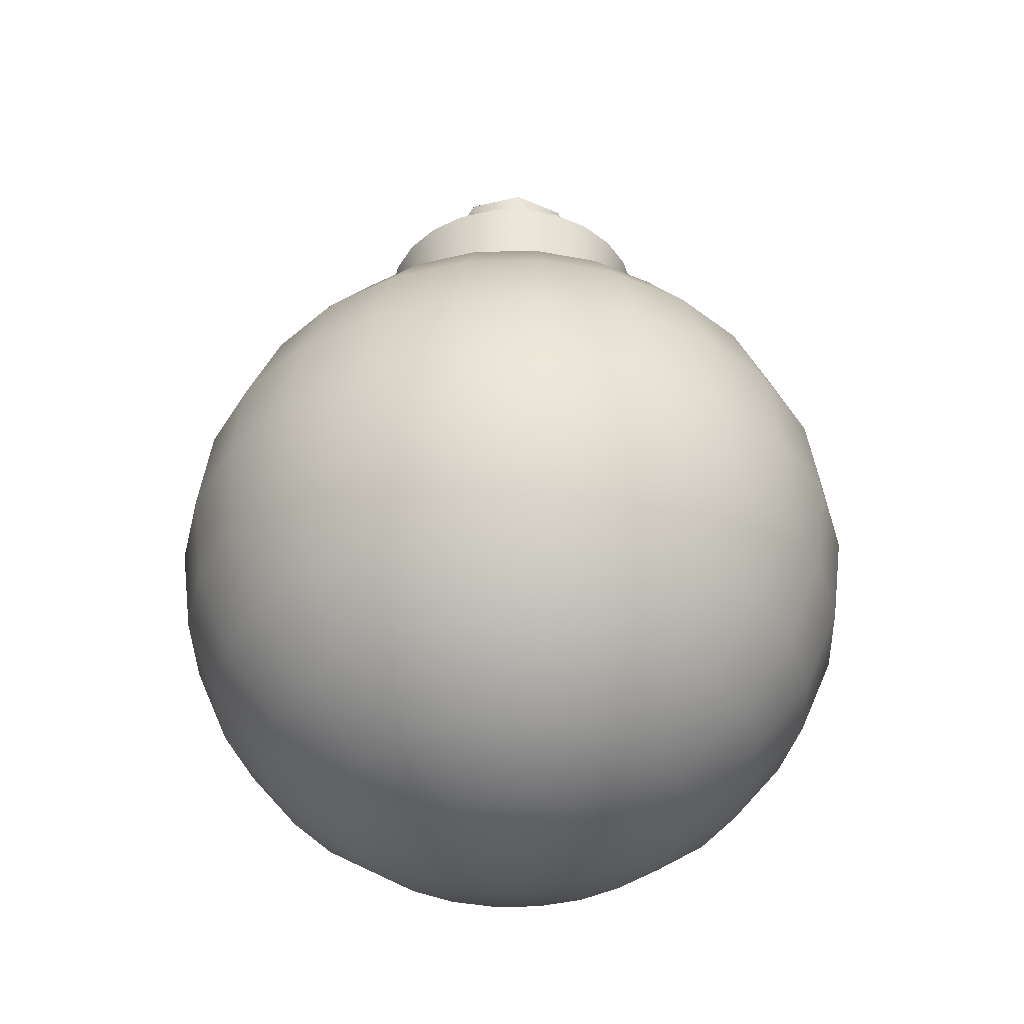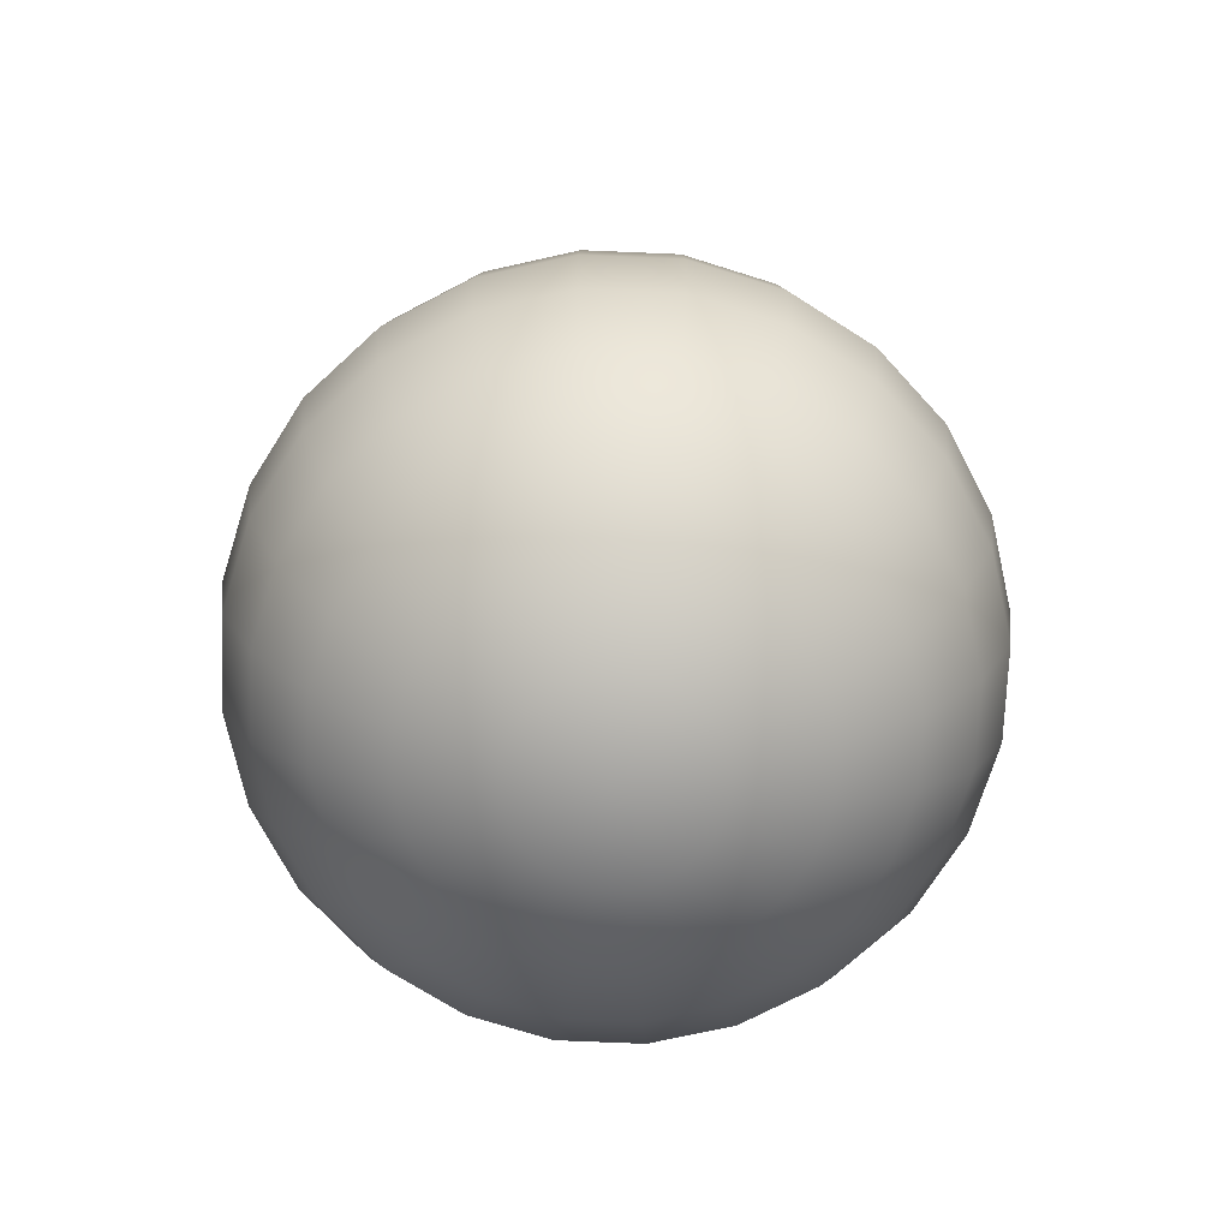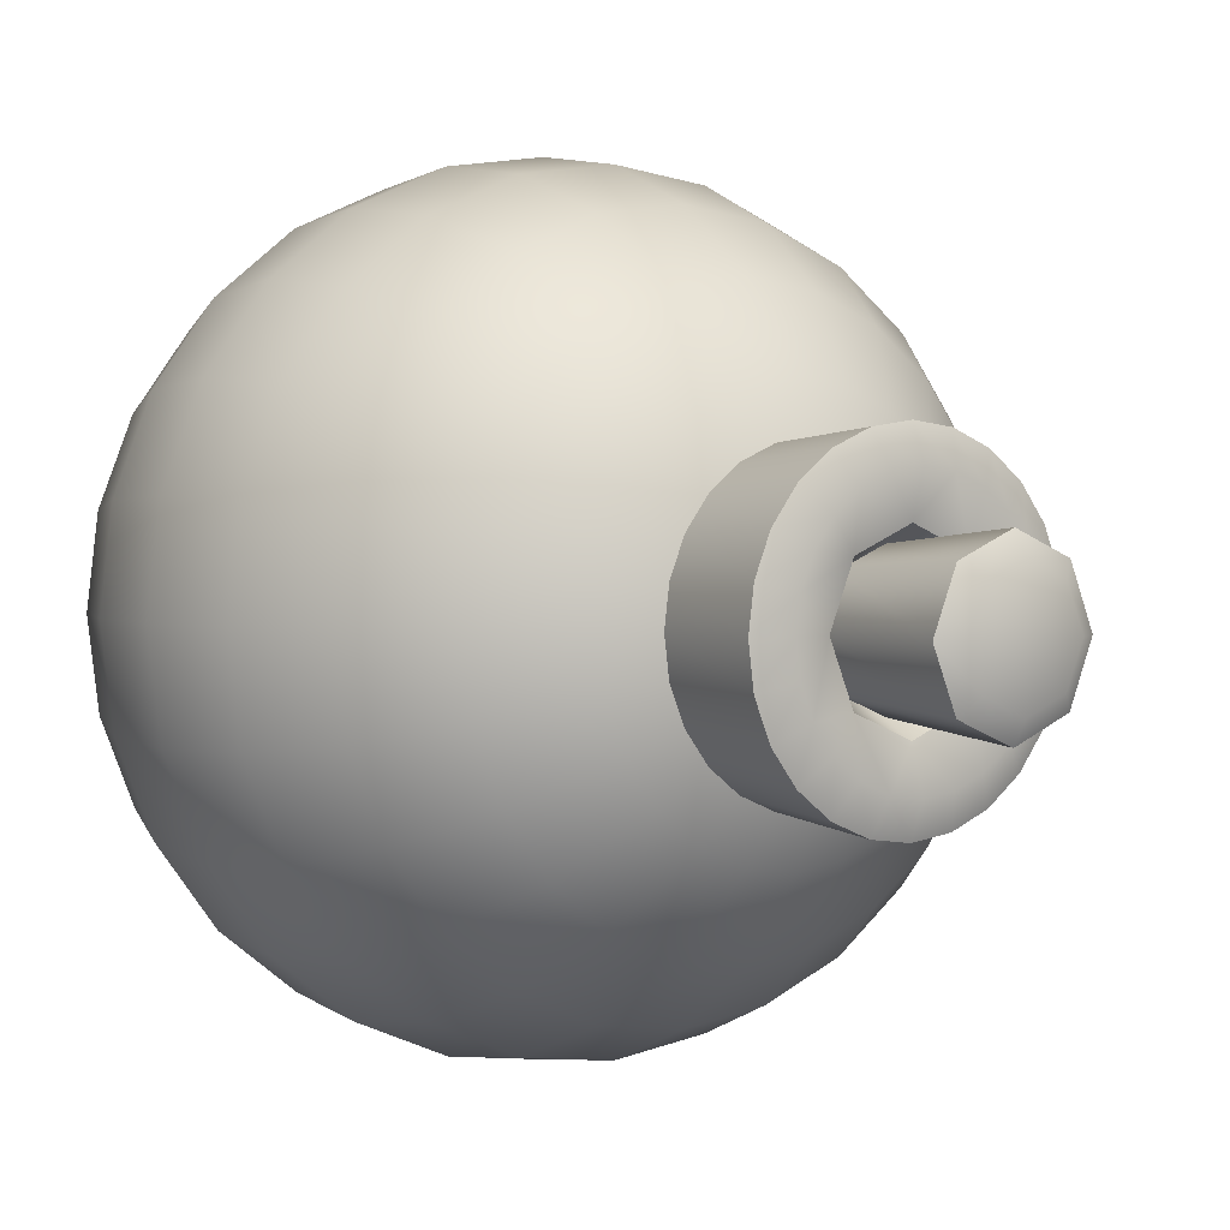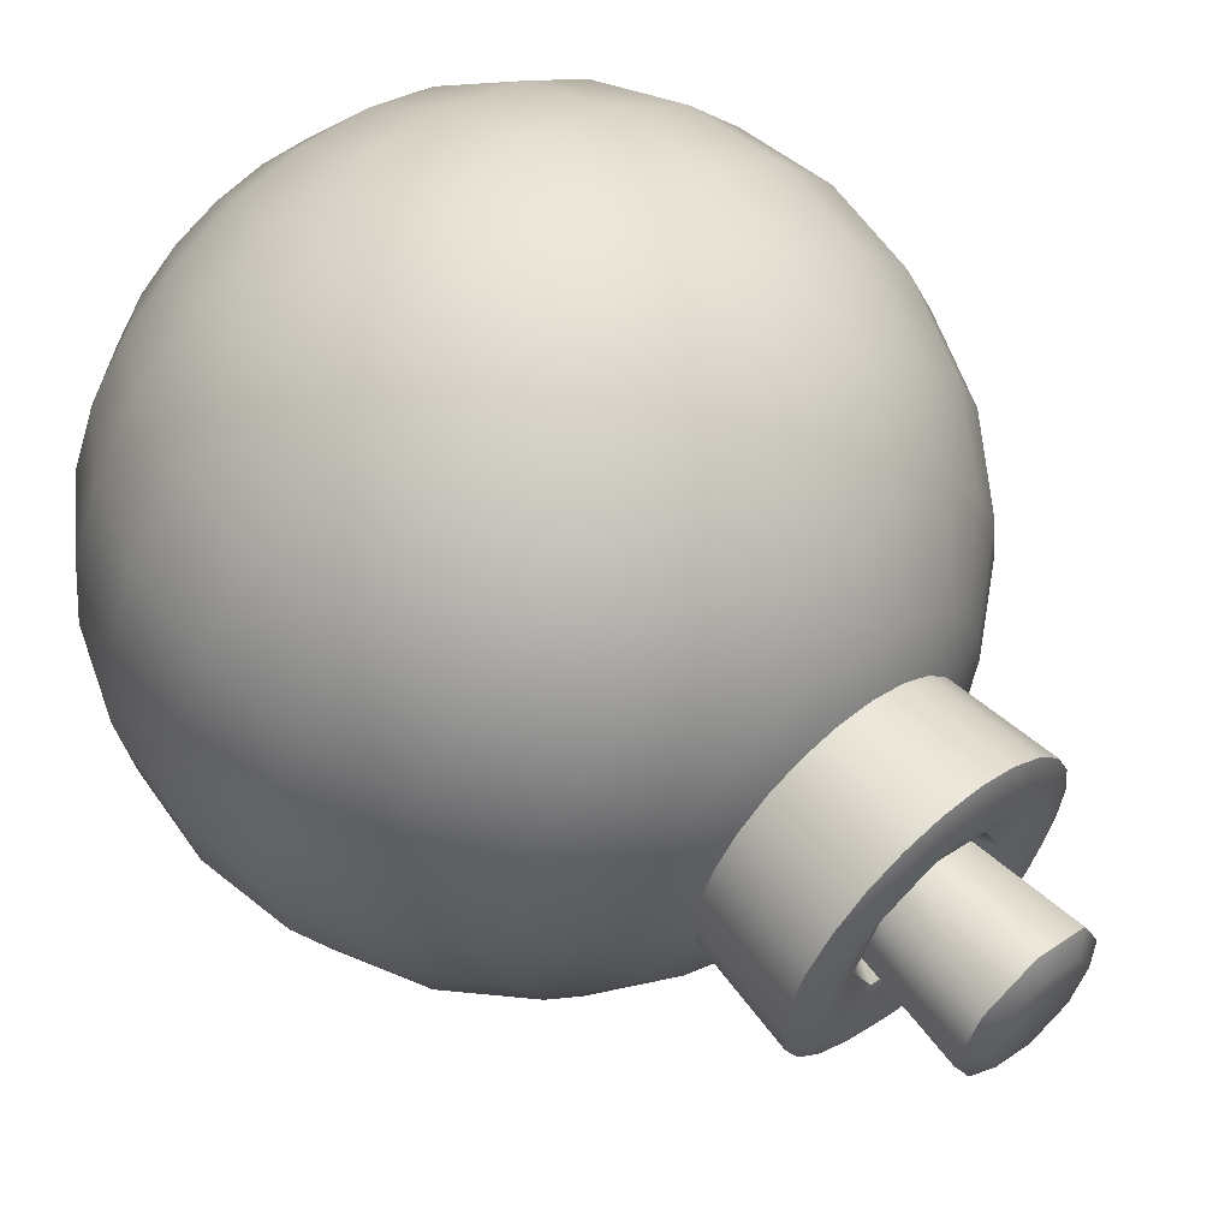
<metadata>
{"format":"obj","ext":"obj","renderer":"f3d","projection":"perspective","resolution":1024,"background":"white","views":[{"elev":-39.8,"azim":-50.9,"up":"+Y"},{"elev":-72.6,"azim":5.1,"up":"+Y"},{"elev":2.5,"azim":142.7,"up":"+Z"},{"elev":59.0,"azim":137.7,"up":"+Z"}]}
</metadata>
<code>
o bomb_A_red
v 0 0.3464 -0.2
v 0 0.2828 -0.2828
v -0 0.4523 -0.06771
v 0.05176 0.3464 -0.1932
v 0.07321 0.2828 -0.2732
v 0.08966 0.2 -0.3346
v 0.1 0.1035 -0.3732
v 0.1035 -0 -0.3864
v 0.1 -0.1035 -0.3732
v 0.08966 -0.2 -0.3346
v 0.07321 -0.2828 -0.2732
v 0.05176 -0.3464 -0.1932
v 0.02679 -0.3864 -0.1
v 0.1 0.3464 -0.1732
v 0.1414 0.2828 -0.2449
v 0.1732 0.2 -0.3
v 0.1932 0.1035 -0.3346
v 0.2 -0 -0.3464
v 0.1932 -0.1035 -0.3346
v 0.1732 -0.2 -0.3
v 0.1414 -0.2828 -0.2449
v 0.1 -0.3464 -0.1732
v 0.05176 -0.3864 -0.08966
v -0.04788 0.4523 -0.04788
v 0.1414 0.3464 -0.1414
v 0.2 0.2828 -0.2
v 0.2449 0.2 -0.2449
v 0.2732 0.1035 -0.2732
v 0.2828 -0 -0.2828
v 0.2732 -0.1035 -0.2732
v 0.2449 -0.2 -0.2449
v 0.2 -0.2828 -0.2
v 0.1414 -0.3464 -0.1414
v 0.07321 -0.3864 -0.07321
v 0.1732 0.3464 -0.1
v 0.2449 0.2828 -0.1414
v 0.3 0.2 -0.1732
v 0.3346 0.1035 -0.1932
v 0.3464 -0 -0.2
v 0.3346 -0.1035 -0.1932
v 0.3 -0.2 -0.1732
v 0.2449 -0.2828 -0.1414
v 0.1732 -0.3464 -0.1
v 0.08966 -0.3864 -0.05176
v 0.1932 0.3464 -0.05176
v 0.2732 0.2828 -0.07321
v 0.3346 0.2 -0.08966
v 0.3732 0.1035 -0.1
v 0.3864 -0 -0.1035
v 0.3732 -0.1035 -0.1
v 0.3346 -0.2 -0.08966
v 0.2732 -0.2828 -0.07321
v 0.1932 -0.3464 -0.05176
v 0.1 -0.3864 -0.02679
v -0.06771 0.4523 0
v 0.2 0.3464 0
v 0.2828 0.2828 0
v 0.3464 0.2 -0
v 0.3864 0.1035 0
v 0.4 -0 0
v 0.3864 -0.1035 0
v 0.3464 -0.2 0
v 0.2828 -0.2828 0
v 0.2 -0.3464 0
v 0.1035 -0.3864 0
v 0.1932 0.3464 0.05176
v 0.2732 0.2828 0.07321
v 0.3346 0.2 0.08966
v 0.3732 0.1035 0.1
v 0.3864 -0 0.1035
v 0.3732 -0.1035 0.1
v 0.3346 -0.2 0.08966
v 0.2732 -0.2828 0.07321
v 0.1932 -0.3464 0.05176
v 0.1 -0.3864 0.02679
v 0.1732 0.3464 0.1
v 0.2449 0.2828 0.1414
v 0.3 0.2 0.1732
v 0.3346 0.1035 0.1932
v 0.3464 -0 0.2
v 0.3346 -0.1035 0.1932
v 0.3 -0.2 0.1732
v 0.2449 -0.2828 0.1414
v 0.1732 -0.3464 0.1
v 0.08966 -0.3864 0.05176
v -0.04788 0.4523 0.04788
v 0.1414 0.3464 0.1414
v 0.2 0.2828 0.2
v 0.2449 0.2 0.2449
v 0.2732 0.1035 0.2732
v 0.2828 -0 0.2828
v 0.2732 -0.1035 0.2732
v 0.2449 -0.2 0.2449
v 0.2 -0.2828 0.2
v 0.1414 -0.3464 0.1414
v 0.07321 -0.3864 0.07321
v 0.1 0.3464 0.1732
v 0.1414 0.2828 0.2449
v 0.1732 0.2 0.3
v 0.1932 0.1035 0.3346
v 0.2 -0 0.3464
v 0.1932 -0.1035 0.3346
v 0.1732 -0.2 0.3
v 0.1414 -0.2828 0.2449
v 0.1 -0.3464 0.1732
v 0.05176 -0.3864 0.08966
v -0 0.6089 0
v 0.05176 0.3464 0.1932
v 0.07321 0.2828 0.2732
v 0.08966 0.2 0.3346
v 0.1 0.1035 0.3732
v 0.1035 -0 0.3864
v 0.1 -0.1035 0.3732
v 0.08966 -0.2 0.3346
v 0.07321 -0.2828 0.2732
v 0.05176 -0.3464 0.1932
v 0.02679 -0.3864 0.1
v -0 0.3464 0.2
v 0 0.2828 0.2828
v 0 0.2 0.3464
v 0 0.1035 0.3864
v -0 -0 0.4
v 0 -0.1035 0.3864
v 0 -0.2 0.3464
v 0 -0.2828 0.2828
v 0 -0.3464 0.2
v 0 -0.3864 0.1035
v 0 0.4523 0.06771
v -0.05176 0.3464 0.1932
v -0.07321 0.2828 0.2732
v -0.08966 0.2 0.3346
v -0.1 0.1035 0.3732
v -0.1035 -0 0.3864
v -0.1 -0.1035 0.3732
v -0.08966 -0.2 0.3346
v -0.07321 -0.2828 0.2732
v -0.05176 -0.3464 0.1932
v -0.02679 -0.3864 0.1
v -0.1 0.3464 0.1732
v -0.1414 0.2828 0.2449
v -0.1732 0.2 0.3
v -0.1932 0.1035 0.3346
v -0.2 -0 0.3464
v -0.1932 -0.1035 0.3346
v -0.1732 -0.2 0.3
v -0.1414 -0.2828 0.2449
v -0.1 -0.3464 0.1732
v -0.05176 -0.3864 0.08966
v 0.04788 0.4523 0.04788
v -0.1414 0.3464 0.1414
v -0.2 0.2828 0.2
v -0.2449 0.2 0.2449
v -0.2732 0.1035 0.2732
v -0.2828 -0 0.2828
v -0.2732 -0.1035 0.2732
v -0.2449 -0.2 0.2449
v -0.2 -0.2828 0.2
v -0.1414 -0.3464 0.1414
v -0.07321 -0.3864 0.07321
v -0.1732 0.3464 0.1
v -0.2449 0.2828 0.1414
v -0.3 0.2 0.1732
v -0.3346 0.1035 0.1932
v -0.3464 -0 0.2
v -0.3346 -0.1035 0.1932
v -0.3 -0.2 0.1732
v -0.2449 -0.2828 0.1414
v -0.1732 -0.3464 0.1
v -0.08966 -0.3864 0.05176
v 0 -0.4 0
v -0.1932 0.3464 0.05176
v -0.2732 0.2828 0.07321
v -0.3346 0.2 0.08966
v -0.3732 0.1035 0.1
v -0.3864 -0 0.1035
v -0.3732 -0.1035 0.1
v -0.3346 -0.2 0.08966
v -0.2732 -0.2828 0.07321
v -0.1932 -0.3464 0.05176
v -0.1 -0.3864 0.02679
v 0.06771 0.4523 0
v -0.2 0.3464 0
v -0.2828 0.2828 0
v -0.3464 0.2 0
v -0.3864 0.1035 0
v -0.4 -0 0
v -0.3864 -0.1035 0
v -0.3464 -0.2 0
v -0.2828 -0.2828 0
v -0.2 -0.3464 0
v -0.1035 -0.3864 0
v -0.1932 0.3464 -0.05176
v -0.2732 0.2828 -0.07321
v -0.3346 0.2 -0.08966
v -0.3732 0.1035 -0.1
v -0.3864 -0 -0.1035
v -0.3732 -0.1035 -0.1
v -0.3346 -0.2 -0.08966
v -0.2732 -0.2828 -0.07321
v -0.1932 -0.3464 -0.05176
v -0.1 -0.3864 -0.02679
v -0.1732 0.3464 -0.1
v -0.2449 0.2828 -0.1414
v -0.3 0.2 -0.1732
v -0.3346 0.1035 -0.1932
v -0.3464 -0 -0.2
v -0.3346 -0.1035 -0.1932
v -0.3 -0.2 -0.1732
v -0.2449 -0.2828 -0.1414
v -0.1732 -0.3464 -0.1
v -0.08966 -0.3864 -0.05176
v 0.04788 0.4523 -0.04788
v -0.1414 0.3464 -0.1414
v -0.2 0.2828 -0.2
v -0.2449 0.2 -0.2449
v -0.2732 0.1035 -0.2732
v -0.2828 -0 -0.2828
v -0.2732 -0.1035 -0.2732
v -0.2449 -0.2 -0.2449
v -0.2 -0.2828 -0.2
v -0.1414 -0.3464 -0.1414
v -0.07321 -0.3864 -0.07321
v -0.1 0.3464 -0.1732
v -0.1414 0.2828 -0.2449
v -0.1732 0.2 -0.3
v -0.1932 0.1035 -0.3346
v -0.2 -0 -0.3464
v -0.1932 -0.1035 -0.3346
v -0.1732 -0.2 -0.3
v -0.1414 -0.2828 -0.2449
v -0.1 -0.3464 -0.1732
v -0.05176 -0.3864 -0.08966
v -0.05176 0.3464 -0.1932
v -0.07321 0.2828 -0.2732
v -0.08966 0.2 -0.3346
v -0.1 0.1035 -0.3732
v -0.1035 -0 -0.3864
v -0.1 -0.1035 -0.3732
v -0.08966 -0.2 -0.3346
v -0.07321 -0.2828 -0.2732
v -0.05176 -0.3464 -0.1932
v -0.02679 -0.3864 -0.1
v -0 0.2 -0.3464
v -0 0.1035 -0.3864
v 0 -0 -0.4
v -0 -0.1035 -0.3864
v -0 -0.2 -0.3464
v 0 -0.2828 -0.2828
v 0 -0.3464 -0.2
v -0 -0.3864 -0.1035
v 0.03928 0.3664 -0.1466
v 0.07588 0.3664 -0.1314
v 0.1073 0.3664 -0.1073
v 0.1314 0.3664 -0.07588
v 0.1466 0.3664 -0.03928
v 0.1518 0.3664 0
v 0.1466 0.3664 0.03928
v 0.1314 0.3664 0.07588
v 0.1073 0.3664 0.1073
v 0.07588 0.3664 0.1314
v 0.03928 0.3664 0.1466
v 0 0.3664 0.1518
v -0.03928 0.3664 0.1466
v -0.07588 0.3664 0.1314
v -0.1073 0.3664 0.1073
v -0.1314 0.3664 0.07588
v -0.1466 0.3664 0.03928
v -0.1518 0.3664 0
v -0.1466 0.3664 -0.03928
v -0.1314 0.3664 -0.07588
v -0.1073 0.3664 -0.1073
v -0.07588 0.3664 -0.1314
v -0.03928 0.3664 -0.1466
v -0 0.3664 -0.1518
v 0.0598 0.4836 -0.0598
v -0 0.4836 -0.08456
v 0.08456 0.4836 0
v 0.0598 0.4836 0.0598
v 0 0.4836 0.08456
v -0.0598 0.4836 0.0598
v 0.0333 0.4967 -0.1243
v -0.08456 0.4836 0
v -0.0598 0.4836 -0.0598
v 0.04242 0.4831 -0.1583
v 0.08195 0.4831 -0.1419
v 0.1159 0.4831 -0.1159
v 0.1419 0.4831 -0.08195
v 0.1583 0.4831 -0.04242
v 0.1639 0.4831 0
v 0.1583 0.4831 0.04242
v 0.1419 0.4831 0.08195
v 0.1159 0.4831 0.1159
v 0.08195 0.4831 0.1419
v 0.04242 0.4831 0.1583
v -0 0.4831 0.1639
v -0.04242 0.4831 0.1583
v -0.08195 0.4831 0.1419
v -0.1159 0.4831 0.1159
v -0.1419 0.4831 0.08195
v -0.1583 0.4831 0.04242
v -0.1639 0.4831 0
v -0.1583 0.4831 -0.04242
v -0.1419 0.4831 -0.08195
v -0.1159 0.4831 -0.1159
v -0.08195 0.4831 -0.1419
v -0.04242 0.4831 -0.1583
v -0 0.4831 -0.1639
v 0.06434 0.4967 -0.1114
v 0.09099 0.4967 -0.09099
v 0.1114 0.4967 -0.06434
v 0.1243 0.4967 -0.0333
v 0.1287 0.4967 0
v 0.1243 0.4967 0.0333
v 0.1114 0.4967 0.06434
v 0.09099 0.4967 0.09099
v 0.06434 0.4967 0.1114
v 0.0333 0.4967 0.1243
v 0 0.4967 0.1287
v -0.0333 0.4967 0.1243
v -0.06434 0.4967 0.1114
v -0.09099 0.4967 0.09099
v -0.1114 0.4967 0.06434
v -0.1243 0.4967 0.0333
v -0.1287 0.4967 0
v -0.1243 0.4967 -0.0333
v -0.1114 0.4967 -0.06434
v -0.09099 0.4967 -0.09099
v -0.06434 0.4967 -0.1114
v -0.0333 0.4967 -0.1243
v -0 0.4967 -0.1287
v -0.05834 0.5963 -0.05834
v -0.08251 0.5963 0
v -0.05834 0.5963 0.05834
v 0 0.5963 0.08251
v 0.05834 0.5963 0.05834
v 0.08251 0.5963 0
v 0.05834 0.5963 -0.05834
v -0 0.5963 -0.08251
v -0.04237 0.6089 -0.04237
v -0.05992 0.6089 0
v -0.04237 0.6089 0.04237
v 0 0.6089 0.05992
v 0.04237 0.6089 0.04237
v 0.05992 0.6089 0
v 0.04237 0.6089 -0.04237
v -0 0.6089 -0.05992
f 170 250 13
f 248 247 10 11
f 245 244 7 8
f 2 1 4 5
f 249 248 11 12
f 246 245 8 9
f 243 2 5 6
f 250 249 12 13
f 3 24 331 338
f 247 246 9 10
f 244 243 6 7
f 9 8 18 19
f 6 5 15 16
f 13 12 22 23
f 10 9 19 20
f 7 6 16 17
f 170 13 23
f 11 10 20 21
f 8 7 17 18
f 5 4 14 15
f 12 11 21 22
f 21 20 31 32
f 18 17 28 29
f 15 14 25 26
f 22 21 32 33
f 19 18 29 30
f 16 15 26 27
f 23 22 33 34
f 181 212 337 336
f 20 19 30 31
f 17 16 27 28
f 170 23 34
f 31 30 40 41
f 28 27 37 38
f 170 34 44
f 55 86 333 332
f 32 31 41 42
f 29 28 38 39
f 26 25 35 36
f 33 32 42 43
f 30 29 39 40
f 27 26 36 37
f 34 33 43 44
f 43 42 52 53
f 40 39 49 50
f 37 36 46 47
f 44 43 53 54
f 41 40 50 51
f 38 37 47 48
f 170 44 54
f 42 41 51 52
f 39 38 48 49
f 36 35 45 46
f 86 128 334 333
f 52 51 62 63
f 49 48 59 60
f 46 45 56 57
f 53 52 63 64
f 50 49 60 61
f 47 46 57 58
f 54 53 64 65
f 51 50 61 62
f 48 47 58 59
f 170 54 65
f 65 64 74 75
f 62 61 71 72
f 59 58 68 69
f 170 65 75
f 212 3 338 337
f 63 62 72 73
f 60 59 69 70
f 57 56 66 67
f 64 63 73 74
f 61 60 70 71
f 58 57 67 68
f 67 66 76 77
f 74 73 83 84
f 71 70 80 81
f 68 67 77 78
f 75 74 84 85
f 72 71 81 82
f 69 68 78 79
f 170 75 85
f 73 72 82 83
f 70 69 79 80
f 170 85 96
f 128 149 335 334
f 83 82 93 94
f 80 79 90 91
f 77 76 87 88
f 84 83 94 95
f 81 80 91 92
f 78 77 88 89
f 85 84 95 96
f 82 81 92 93
f 79 78 89 90
f 89 88 98 99
f 96 95 105 106
f 93 92 102 103
f 90 89 99 100
f 170 96 106
f 24 55 332 331
f 94 93 103 104
f 91 90 100 101
f 88 87 97 98
f 95 94 104 105
f 92 91 101 102
f 98 97 108 109
f 105 104 115 116
f 102 101 112 113
f 99 98 109 110
f 106 105 116 117
f 103 102 113 114
f 100 99 110 111
f 170 106 117
f 104 103 114 115
f 101 100 111 112
f 111 110 120 121
f 170 117 127
f 149 181 336 335
f 115 114 124 125
f 112 111 121 122
f 109 108 118 119
f 116 115 125 126
f 113 112 122 123
f 110 109 119 120
f 117 116 126 127
f 114 113 123 124
f 120 119 130 131
f 127 126 137 138
f 265 264 297 298
f 124 123 134 135
f 121 120 131 132
f 170 127 138
f 258 257 290 291
f 125 124 135 136
f 122 121 132 133
f 119 118 129 130
f 126 125 136 137
f 123 122 133 134
f 133 132 142 143
f 130 129 139 140
f 137 136 146 147
f 134 133 143 144
f 131 130 140 141
f 138 137 147 148
f 273 272 305 306
f 135 134 144 145
f 132 131 141 142
f 170 138 148
f 251 274 307 284
f 136 135 145 146
f 142 141 152 153
f 170 148 159
f 266 265 298 299
f 146 145 156 157
f 143 142 153 154
f 140 139 150 151
f 147 146 157 158
f 144 143 154 155
f 141 140 151 152
f 148 147 158 159
f 259 258 291 292
f 145 144 155 156
f 155 154 164 165
f 152 151 161 162
f 159 158 168 169
f 274 273 306 307
f 156 155 165 166
f 153 152 162 163
f 170 159 169
f 252 251 284 285
f 157 156 166 167
f 154 153 163 164
f 151 150 160 161
f 158 157 167 168
f 164 163 174 175
f 161 160 171 172
f 168 167 178 179
f 165 164 175 176
f 162 161 172 173
f 169 168 179 180
f 267 266 299 300
f 166 165 176 177
f 163 162 173 174
f 170 169 180
f 260 259 292 293
f 167 166 177 178
f 177 176 187 188
f 174 173 184 185
f 170 180 191
f 253 252 285 286
f 178 177 188 189
f 175 174 185 186
f 172 171 182 183
f 179 178 189 190
f 176 175 186 187
f 173 172 183 184
f 180 179 190 191
f 268 267 300 301
f 187 186 196 197
f 184 183 193 194
f 191 190 200 201
f 261 260 293 294
f 188 187 197 198
f 185 184 194 195
f 170 191 201
f 254 253 286 287
f 189 188 198 199
f 186 185 195 196
f 183 182 192 193
f 190 189 199 200
f 199 198 208 209
f 196 195 205 206
f 193 192 202 203
f 200 199 209 210
f 197 196 206 207
f 194 193 203 204
f 201 200 210 211
f 269 268 301 302
f 198 197 207 208
f 195 194 204 205
f 170 201 211
f 262 261 294 295
f 255 254 287 288
f 208 207 218 219
f 205 204 215 216
f 170 211 222
f 270 269 302 303
f 209 208 219 220
f 206 205 216 217
f 203 202 213 214
f 210 209 220 221
f 207 206 217 218
f 204 203 214 215
f 211 210 221 222
f 221 220 230 231
f 218 217 227 228
f 215 214 224 225
f 222 221 231 232
f 263 262 295 296
f 219 218 228 229
f 216 215 225 226
f 170 222 232
f 256 255 288 289
f 220 219 229 230
f 217 216 226 227
f 214 213 223 224
f 271 270 303 304
f 230 229 239 240
f 227 226 236 237
f 224 223 233 234
f 231 230 240 241
f 228 227 237 238
f 225 224 234 235
f 232 231 241 242
f 264 263 296 297
f 229 228 238 239
f 226 225 235 236
f 170 232 242
f 242 241 249 250
f 257 256 289 290
f 239 238 246 247
f 236 235 243 244
f 170 242 250
f 272 271 304 305
f 240 239 247 248
f 237 236 244 245
f 234 233 1 2
f 241 240 248 249
f 238 237 245 246
f 235 234 2 243
f 233 273 274 1
f 223 272 273 233
f 213 271 272 223
f 202 270 271 213
f 192 269 270 202
f 182 268 269 192
f 171 267 268 182
f 160 266 267 171
f 150 265 266 160
f 139 264 265 150
f 129 263 264 139
f 118 262 263 129
f 108 261 262 118
f 97 260 261 108
f 87 259 260 97
f 76 258 259 87
f 66 257 258 76
f 56 256 257 66
f 45 255 256 56
f 35 254 255 45
f 25 253 254 35
f 14 252 253 25
f 4 251 252 14
f 1 274 251 4
f 330 276 281
f 275 276 3 212
f 276 283 24 3
f 281 276 275 308
f 308 275 309
f 309 275 310
f 310 275 277 311
f 311 277 312
f 278 277 181 149
f 312 277 313
f 313 277 278 314
f 314 278 315
f 280 279 128 86
f 283 282 55 24
f 315 278 316
f 316 278 279 317
f 317 279 318
f 318 279 319
f 319 279 280 320
f 320 280 321
f 277 275 212 181
f 321 280 322
f 322 280 282 323
f 323 282 324
f 279 278 149 128
f 324 282 325
f 282 280 86 55
f 325 282 283 326
f 326 283 327
f 327 283 328
f 328 283 276 329
f 329 276 330
f 306 329 330 307
f 305 328 329 306
f 304 327 328 305
f 303 326 327 304
f 302 325 326 303
f 301 324 325 302
f 300 323 324 301
f 299 322 323 300
f 298 321 322 299
f 297 320 321 298
f 296 319 320 297
f 295 318 319 296
f 294 317 318 295
f 293 316 317 294
f 292 315 316 293
f 291 314 315 292
f 290 313 314 291
f 289 312 313 290
f 288 311 312 289
f 287 310 311 288
f 286 309 310 287
f 285 308 309 286
f 284 281 308 285
f 307 330 281 284
f 333 334 342 341
f 335 336 344 343
f 336 337 345 344
f 338 331 339 346
f 334 335 343 342
f 337 338 346 345
f 332 333 341 340
f 331 332 340 339
f 339 107 346
f 340 107 339
f 341 107 340
f 342 107 341
f 343 107 342
f 344 107 343
f 345 107 344
f 346 107 345

</code>
